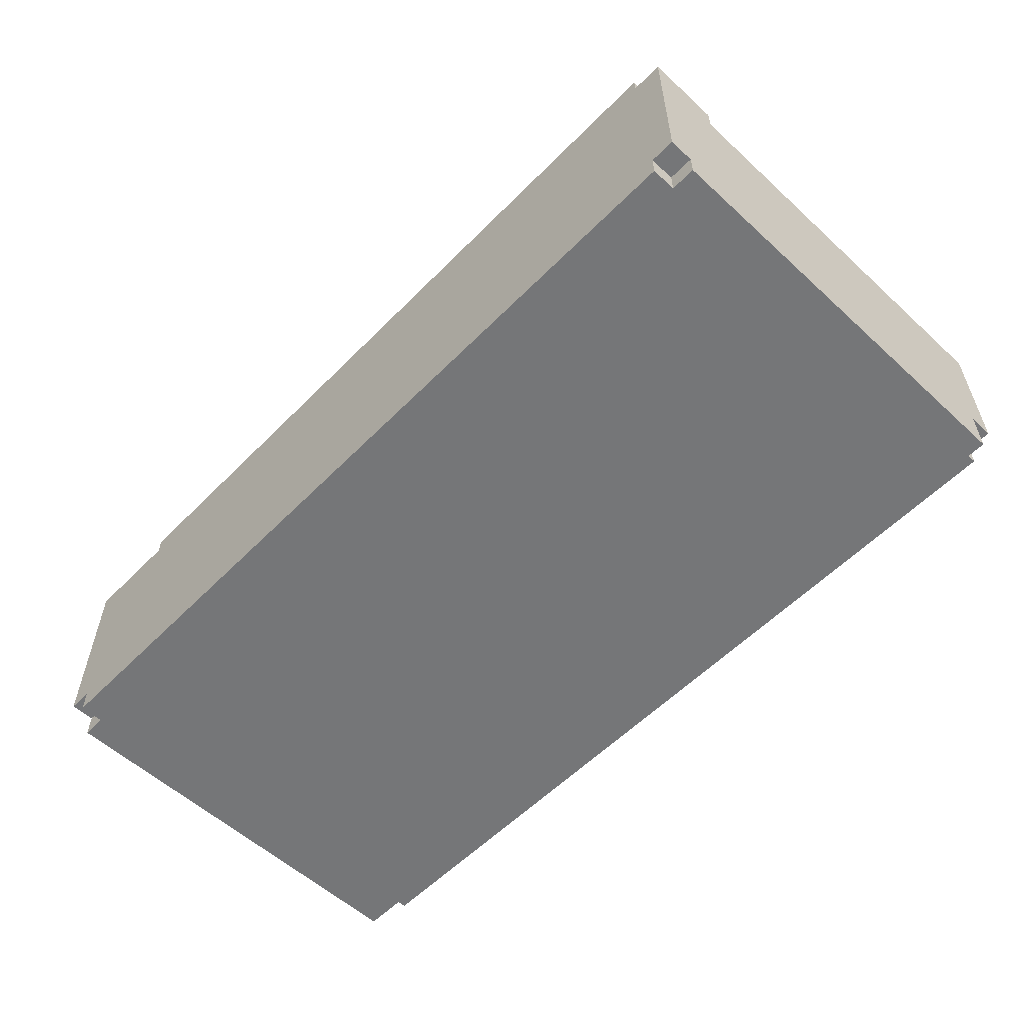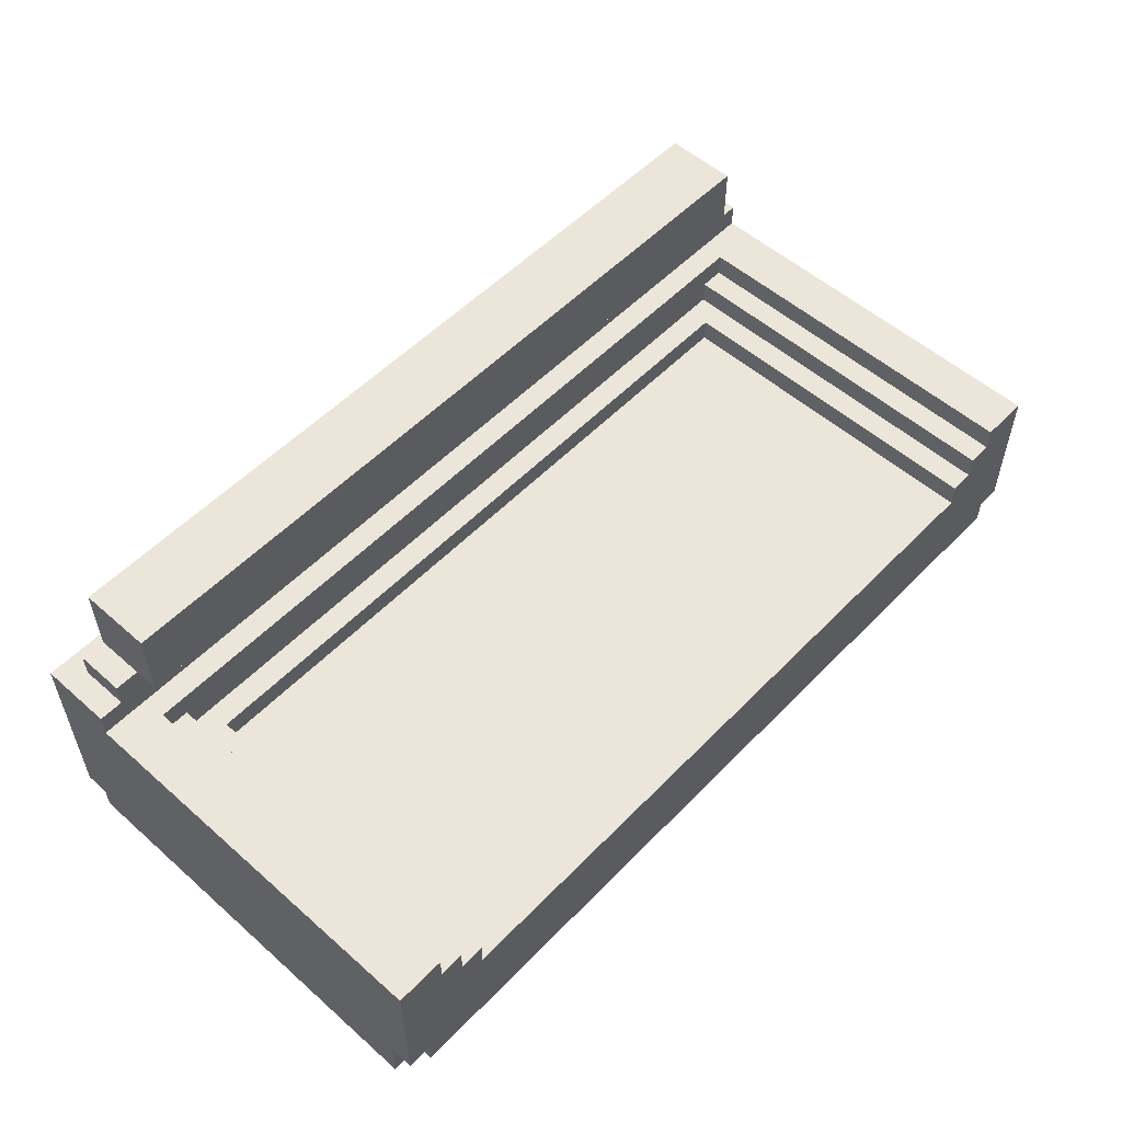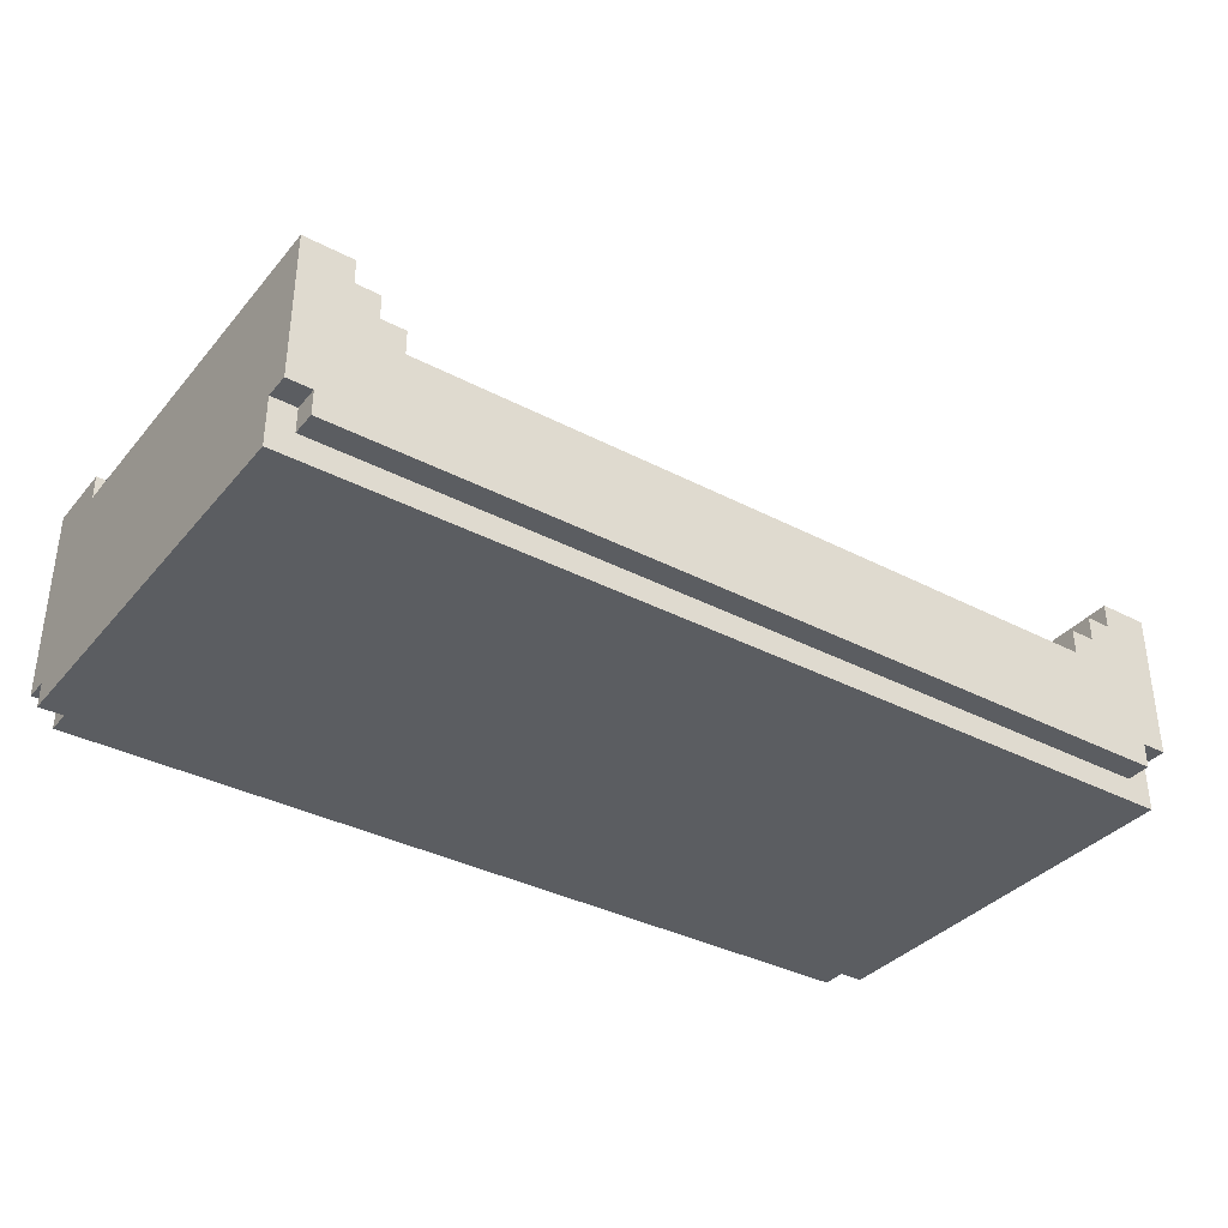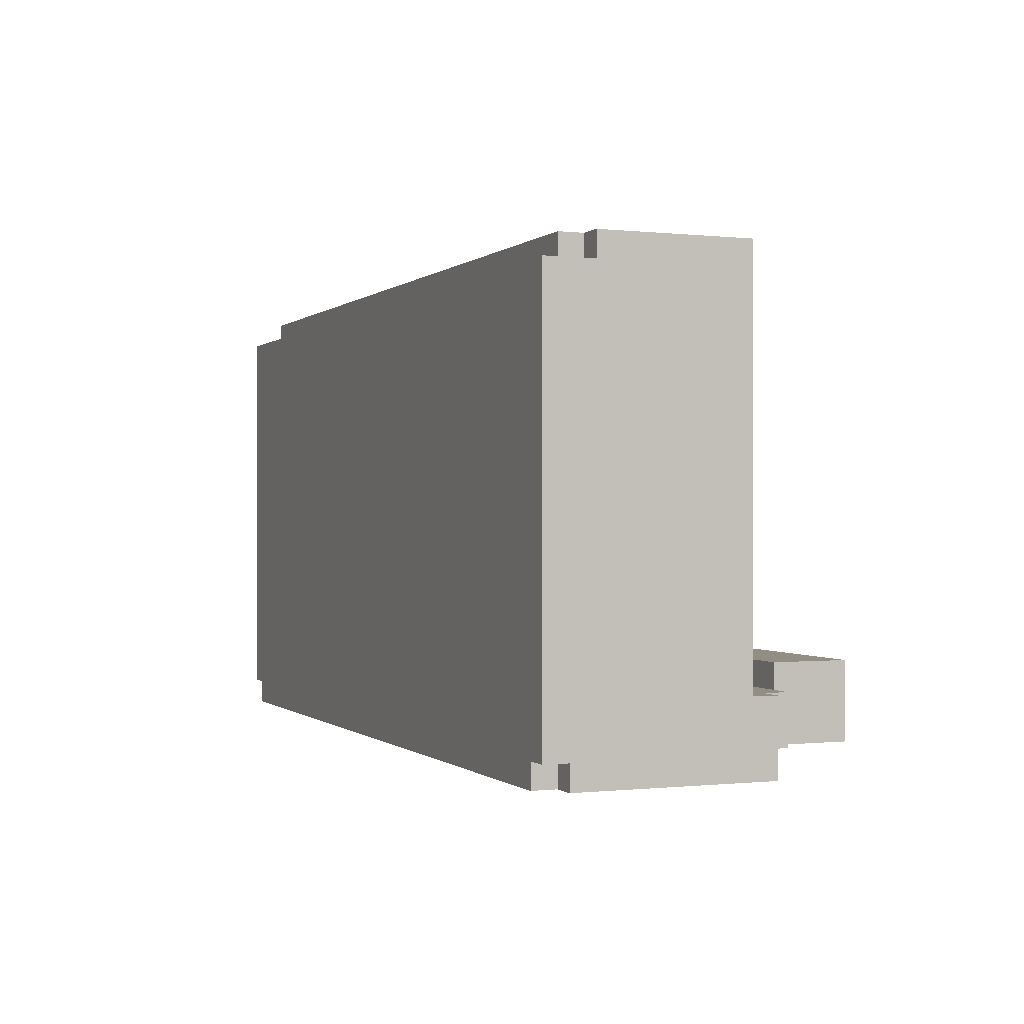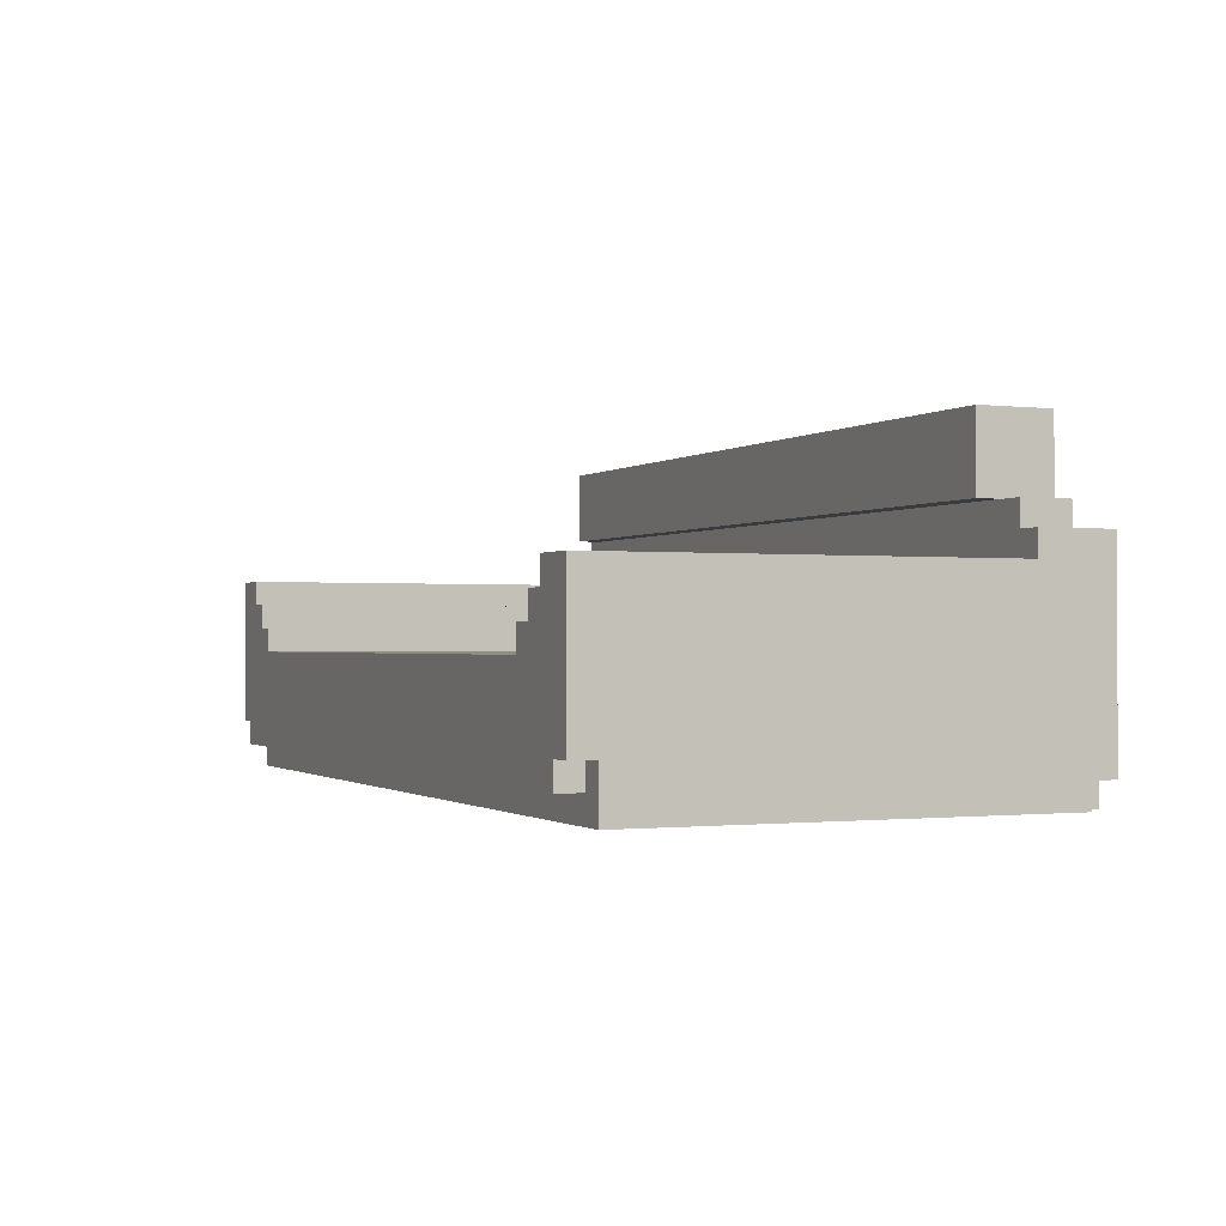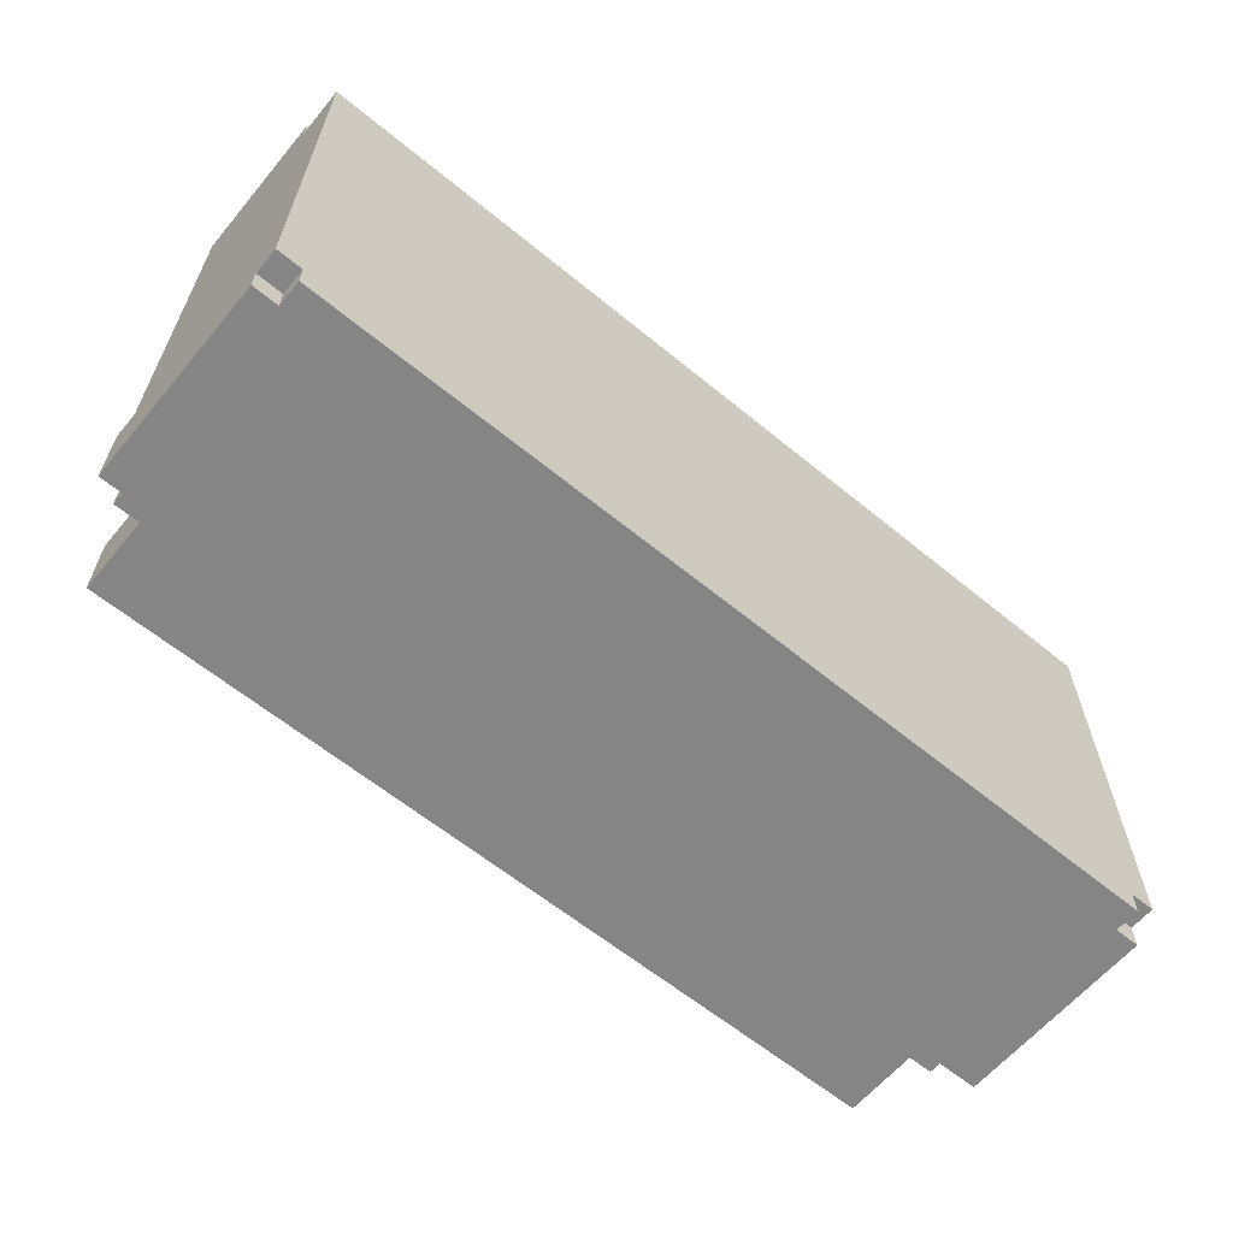
<metadata>
{"format":"obj","ext":"obj","renderer":"f3d","projection":"perspective","resolution":1024,"background":"white","views":[{"elev":-56.8,"azim":-133.7,"up":"+Y"},{"elev":54.4,"azim":-47.1,"up":"+Y"},{"elev":-35.9,"azim":-34.5,"up":"+Y"},{"elev":-0.2,"azim":67.7,"up":"+Z"},{"elev":-0.8,"azim":66.5,"up":"+Y"},{"elev":-61.9,"azim":-39.8,"up":"+Z"}]}
</metadata>
<code>
o
v -1.9 0 0.7
v -1.9 0 -1
v -1.9 0.1 -1
v -1.9 0.1 -1.1
v -1.9 0.2 0.8
v -1.9 0.2 0.7
v -1.9 0.8 0.8
v -1.9 0.8 -0.8
v -1.9 0.9 -0.8
v -1.9 0.9 -1.1
v -1.8 0 -1
v -1.8 0 -1.1
v -1.8 0.1 0.8
v -1.8 0.1 0.7
v -1.8 0.1 -1
v -1.8 0.1 -1.1
v -1.8 0.2 0.8
v -1.8 0.2 0.7
v -1.8 0.9 -0.8
v -1.8 0.9 -1
v -1.8 1 -0.8
v -1.8 1 -1
v -1.7 1 -0.7
v -1.7 1 -0.8
v -1.7 1 -1
v -1.7 1.3 -0.7
v -1.7 1.3 -1
v 1.4 0.5 0.8
v 1.4 0.5 -0.6
v 1.4 0.6 0.8
v 1.4 0.6 -0.6
v 1.5 0.3 0.6
v 1.5 0.3 -0.8
v 1.5 0.4 0.6
v 1.5 0.4 0.5
v 1.5 0.5 0.5
v 1.5 0.5 -0.8
v 1.5 0.6 0.8
v 1.5 0.6 -0.7
v 1.5 0.7 0.8
v 1.5 0.7 -0.7
v 1.6 0.7 0.8
v 1.6 0.7 -0.7
v 1.6 0.8 0.8
v 1.6 0.8 -0.7
v -1.7 0.7 0.8
v -1.7 0.7 -0.7
v -1.7 0.8 0.8
v -1.7 0.8 -0.7
v -1.6 0.6 0.8
v -1.6 0.6 -0.7
v -1.6 0.7 0.8
v -1.6 0.7 -0.7
v -1.5 0.5 0.8
v -1.5 0.5 -0.6
v -1.5 0.6 0.8
v -1.5 0.6 -0.6
v 1.3 0.4 -0.7
v 1.3 0.4 -0.8
v 1.3 0.5 -0.7
v 1.3 0.5 -0.8
v 1.4 0.3 0.6
v 1.4 0.3 -0.8
v 1.4 0.4 0.6
v 1.4 0.4 0.5
v 1.4 0.4 -0.7
v 1.4 0.4 -0.8
v 1.4 0.5 0.5
v 1.4 0.5 -0.7
v 1.6 1 -0.7
v 1.6 1 -0.8
v 1.6 1 -1
v 1.6 1.3 -0.7
v 1.6 1.3 -1
v 1.7 0 -1
v 1.7 0 -1.1
v 1.7 0.1 0.8
v 1.7 0.1 0.7
v 1.7 0.1 -1
v 1.7 0.1 -1.1
v 1.7 0.2 0.8
v 1.7 0.2 0.7
v 1.7 0.9 -0.8
v 1.7 0.9 -1
v 1.7 1 -0.8
v 1.7 1 -1
v 1.8 0 0.7
v 1.8 0 -1
v 1.8 0.1 -1
v 1.8 0.1 -1.1
v 1.8 0.2 0.8
v 1.8 0.2 0.7
v 1.8 0.8 0.8
v 1.8 0.8 -0.8
v 1.8 0.9 -0.8
v 1.8 0.9 -1.1
v -1.9 0.2 0.8
v -1.9 0.8 0.8
v -1.8 0.1 0.8
v -1.8 0.2 0.8
v -1.7 0.7 0.8
v -1.7 0.8 0.8
v -1.6 0.6 0.8
v -1.6 0.7 0.8
v -1.5 0.5 0.8
v -1.5 0.6 0.8
v 1.4 0.5 0.8
v 1.4 0.6 0.8
v 1.5 0.6 0.8
v 1.5 0.7 0.8
v 1.6 0.7 0.8
v 1.6 0.8 0.8
v 1.7 0.1 0.8
v 1.7 0.2 0.8
v 1.8 0.2 0.8
v 1.8 0.8 0.8
v -1.9 0 0.7
v -1.9 0.2 0.7
v -1.8 0.1 0.7
v -1.8 0.2 0.7
v 1.7 0.1 0.7
v 1.7 0.2 0.7
v 1.8 0 0.7
v 1.8 0.2 0.7
v -1.5 0.5 -0.6
v -1.5 0.6 -0.6
v 1.4 0.5 -0.6
v 1.4 0.6 -0.6
v -1.7 0.7 -0.7
v -1.7 0.8 -0.7
v -1.7 1 -0.7
v -1.7 1.3 -0.7
v -1.6 0.6 -0.7
v -1.6 0.7 -0.7
v 1.5 0.6 -0.7
v 1.5 0.7 -0.7
v 1.6 0.7 -0.7
v 1.6 0.8 -0.7
v 1.6 1 -0.7
v 1.6 1.3 -0.7
v -1.9 0.8 -0.8
v -1.9 0.9 -0.8
v -1.8 0.9 -0.8
v -1.8 1 -0.8
v -1.7 1 -0.8
v 1.3 0.4 -0.8
v 1.3 0.5 -0.8
v 1.4 0.3 -0.8
v 1.4 0.4 -0.8
v 1.5 0.3 -0.8
v 1.5 0.5 -0.8
v 1.6 1 -0.8
v 1.7 0.9 -0.8
v 1.7 1 -0.8
v 1.8 0.8 -0.8
v 1.8 0.9 -0.8
v 1.4 0.3 0.6
v 1.4 0.4 0.6
v 1.5 0.3 0.6
v 1.5 0.4 0.6
v 1.4 0.4 0.5
v 1.4 0.5 0.5
v 1.5 0.4 0.5
v 1.5 0.5 0.5
v 1.3 0.4 -0.7
v 1.3 0.5 -0.7
v 1.4 0.4 -0.7
v 1.4 0.5 -0.7
v -1.9 0 -1
v -1.9 0.1 -1
v -1.8 0 -1
v -1.8 0.1 -1
v -1.8 0.9 -1
v -1.8 1 -1
v -1.7 1 -1
v -1.7 1.3 -1
v 1.6 1 -1
v 1.6 1.3 -1
v 1.7 0 -1
v 1.7 0.1 -1
v 1.7 0.9 -1
v 1.7 1 -1
v 1.8 0 -1
v 1.8 0.1 -1
v -1.9 0.1 -1.1
v -1.9 0.9 -1.1
v -1.8 0 -1.1
v -1.8 0.1 -1.1
v 1.7 0 -1.1
v 1.7 0.1 -1.1
v 1.8 0.1 -1.1
v 1.8 0.9 -1.1
v -1.9 0 0.7
v 1.8 0 0.7
v -1.9 0 -1
v -1.8 0 -1
v 1.7 0 -1
v 1.8 0 -1
v -1.8 0 -1.1
v 1.7 0 -1.1
v -1.8 0.1 0.8
v 1.7 0.1 0.8
v -1.8 0.1 0.7
v 1.7 0.1 0.7
v -1.9 0.1 -1
v -1.8 0.1 -1
v 1.7 0.1 -1
v 1.8 0.1 -1
v -1.9 0.1 -1.1
v -1.8 0.1 -1.1
v 1.7 0.1 -1.1
v 1.8 0.1 -1.1
v -1.9 0.2 0.8
v -1.8 0.2 0.8
v 1.7 0.2 0.8
v 1.8 0.2 0.8
v -1.9 0.2 0.7
v -1.8 0.2 0.7
v 1.7 0.2 0.7
v 1.8 0.2 0.7
v 1.4 0.4 0.6
v 1.5 0.4 0.6
v 1.4 0.4 0.5
v 1.5 0.4 0.5
v 1.4 0.5 0.5
v 1.5 0.5 0.5
v 1.3 0.5 -0.7
v 1.4 0.5 -0.7
v 1.3 0.5 -0.8
v 1.5 0.5 -0.8
v -1.7 1 -0.7
v 1.6 1 -0.7
v -1.7 1 -0.8
v 1.6 1 -0.8
v 1.4 0.3 0.6
v 1.5 0.3 0.6
v 1.4 0.3 -0.8
v 1.5 0.3 -0.8
v 1.3 0.4 -0.7
v 1.4 0.4 -0.7
v 1.3 0.4 -0.8
v 1.4 0.4 -0.8
v -1.5 0.5 0.8
v 1.4 0.5 0.8
v -1.5 0.5 -0.6
v 1.4 0.5 -0.6
v -1.6 0.6 0.8
v -1.5 0.6 0.8
v 1.4 0.6 0.8
v 1.5 0.6 0.8
v -1.5 0.6 -0.6
v 1.4 0.6 -0.6
v -1.6 0.6 -0.7
v 1.5 0.6 -0.7
v -1.7 0.7 0.8
v -1.6 0.7 0.8
v 1.5 0.7 0.8
v 1.6 0.7 0.8
v -1.7 0.7 -0.7
v -1.6 0.7 -0.7
v 1.5 0.7 -0.7
v 1.6 0.7 -0.7
v -1.9 0.8 0.8
v -1.7 0.8 0.8
v 1.6 0.8 0.8
v 1.8 0.8 0.8
v -1.7 0.8 -0.7
v 1.6 0.8 -0.7
v -1.9 0.8 -0.8
v 1.8 0.8 -0.8
v -1.9 0.9 -0.8
v -1.8 0.9 -0.8
v 1.7 0.9 -0.8
v 1.8 0.9 -0.8
v -1.8 0.9 -1
v 1.7 0.9 -1
v -1.9 0.9 -1.1
v 1.8 0.9 -1.1
v -1.8 1 -0.8
v -1.7 1 -0.8
v 1.6 1 -0.8
v 1.7 1 -0.8
v -1.8 1 -1
v -1.7 1 -1
v 1.6 1 -1
v 1.7 1 -1
v -1.7 1.3 -0.7
v 1.6 1.3 -0.7
v -1.7 1.3 -1
v 1.6 1.3 -1
f 3 2 1
f 6 3 1
f 6 4 3
f 7 6 5
f 8 4 6
f 8 6 7
f 9 4 8
f 10 4 9
f 15 12 11
f 16 12 15
f 17 14 13
f 18 14 17
f 21 20 19
f 22 20 21
f 26 24 23
f 26 25 24
f 27 25 26
f 30 29 28
f 31 29 30
f 34 33 32
f 35 33 34
f 36 33 35
f 37 33 36
f 40 39 38
f 41 39 40
f 44 43 42
f 45 43 44
f 46 47 48
f 48 47 49
f 50 51 52
f 52 51 53
f 54 55 56
f 56 55 57
f 58 59 60
f 60 59 61
f 62 63 64
f 64 63 65
f 65 63 66
f 66 63 67
f 65 66 68
f 68 66 69
f 70 71 73
f 71 72 73
f 73 72 74
f 75 76 79
f 79 76 80
f 77 78 81
f 81 78 82
f 83 84 85
f 85 84 86
f 87 88 89
f 87 89 92
f 89 90 92
f 91 92 93
f 92 90 94
f 93 92 94
f 94 90 95
f 95 90 96
f 100 98 97
f 101 98 100
f 101 100 99
f 102 98 101
f 103 101 99
f 104 101 103
f 105 103 99
f 106 103 105
f 107 105 99
f 109 108 107
f 111 110 109
f 113 111 109
f 113 112 111
f 113 107 99
f 113 109 107
f 114 112 113
f 115 112 114
f 116 112 115
f 119 118 117
f 120 118 119
f 121 119 117
f 123 121 117
f 123 122 121
f 124 122 123
f 127 126 125
f 128 126 127
f 134 130 129
f 135 134 133
f 136 130 134
f 136 134 135
f 137 130 136
f 138 130 137
f 139 132 131
f 140 132 139
f 143 142 141
f 145 144 143
f 149 147 146
f 150 149 148
f 151 147 149
f 151 149 150
f 152 145 143
f 153 143 141
f 153 152 143
f 154 152 153
f 155 153 141
f 156 153 155
f 157 158 159
f 159 158 160
f 161 162 163
f 163 162 164
f 165 166 167
f 167 166 168
f 169 170 171
f 171 170 172
f 173 174 175
f 173 175 177
f 175 176 177
f 177 176 178
f 173 177 181
f 181 177 182
f 179 180 183
f 183 180 184
f 185 186 188
f 187 188 189
f 188 186 190
f 189 188 190
f 190 186 191
f 191 186 192
f 195 194 193
f 196 194 195
f 197 194 196
f 198 194 197
f 199 197 196
f 200 197 199
f 203 202 201
f 204 202 203
f 209 206 205
f 210 206 209
f 211 208 207
f 212 208 211
f 217 214 213
f 218 214 217
f 219 216 215
f 220 216 219
f 223 222 221
f 224 222 223
f 228 226 225
f 229 228 227
f 230 226 228
f 230 228 229
f 233 232 231
f 234 232 233
f 235 236 237
f 237 236 238
f 239 240 241
f 241 240 242
f 243 244 245
f 245 244 246
f 247 248 251
f 249 250 252
f 247 251 253
f 251 252 253
f 252 250 254
f 253 252 254
f 255 256 259
f 259 256 260
f 257 258 261
f 261 258 262
f 263 264 267
f 265 266 268
f 263 267 269
f 267 268 269
f 268 266 270
f 269 268 270
f 271 272 275
f 273 274 276
f 271 275 277
f 275 276 277
f 276 274 278
f 277 276 278
f 279 280 283
f 283 280 284
f 281 282 285
f 285 282 286
f 287 288 289
f 289 288 290

</code>
